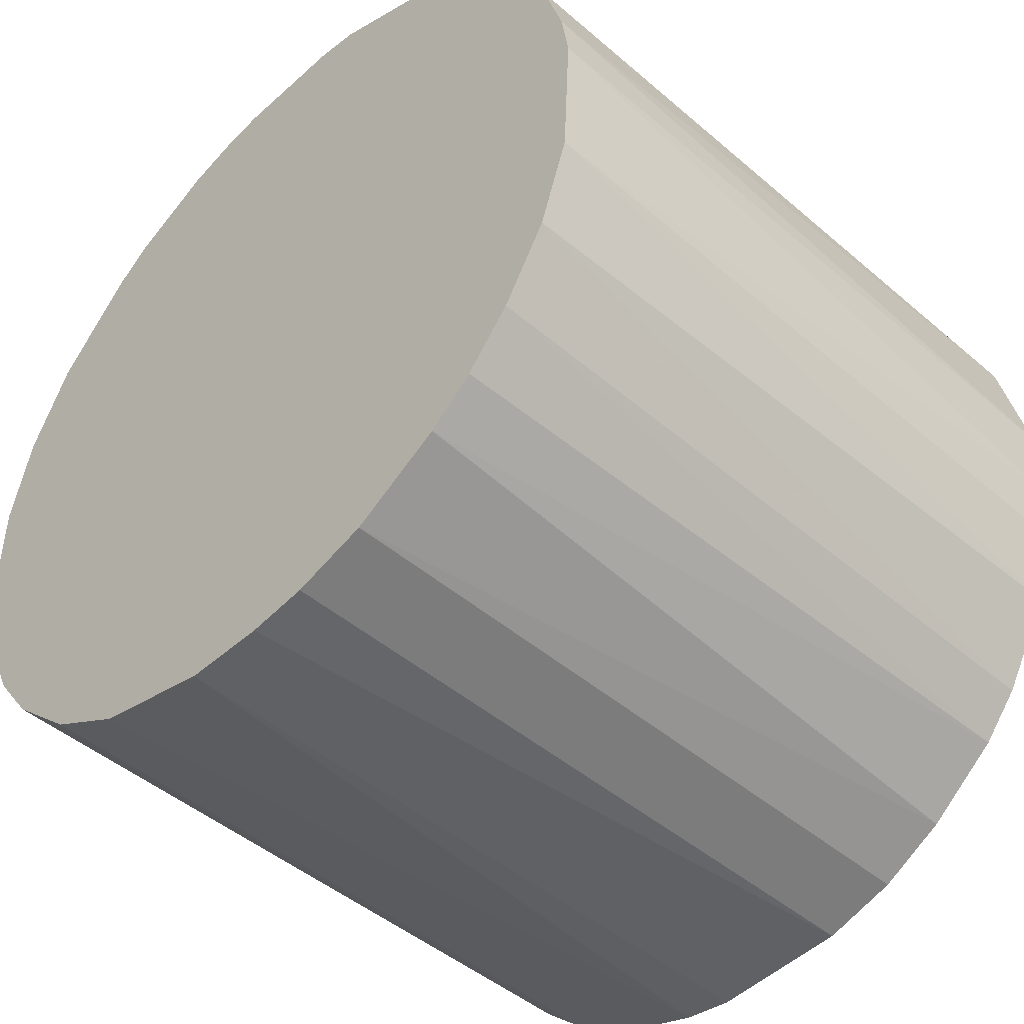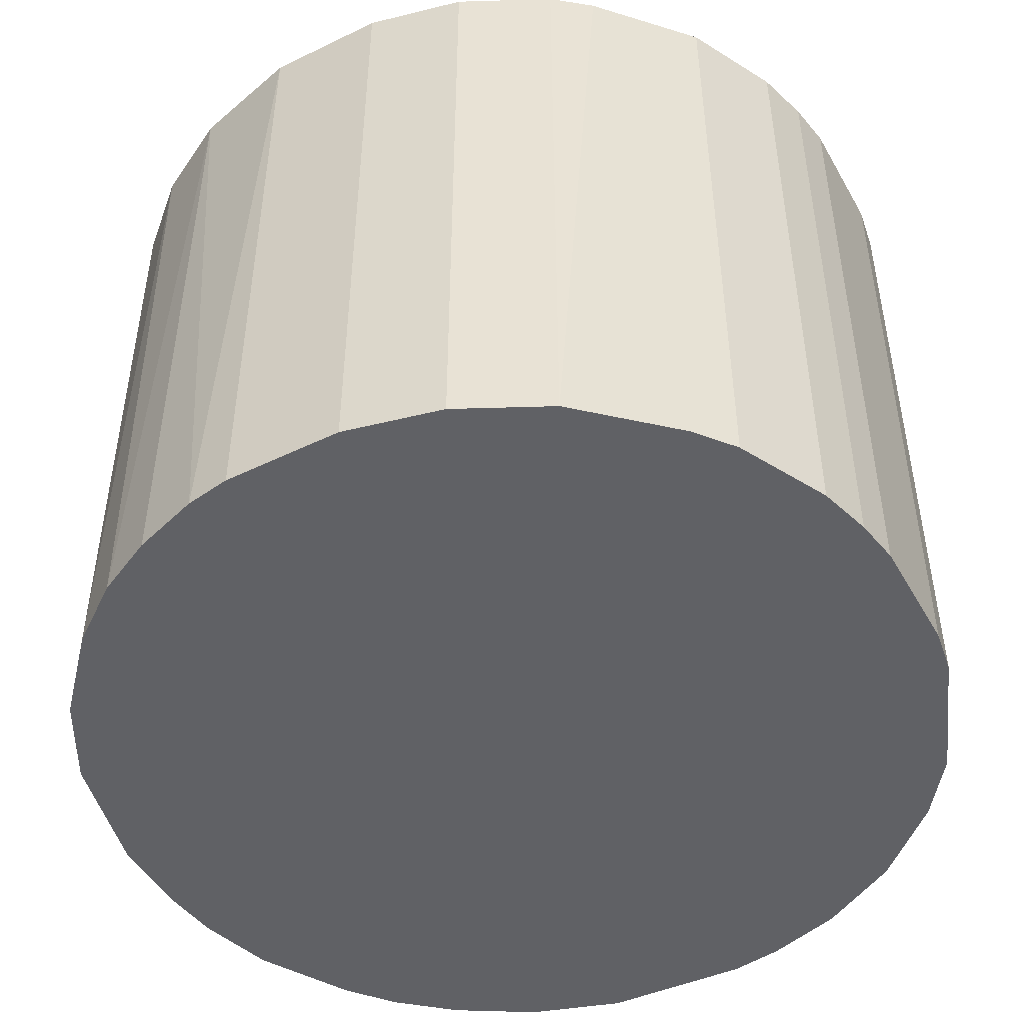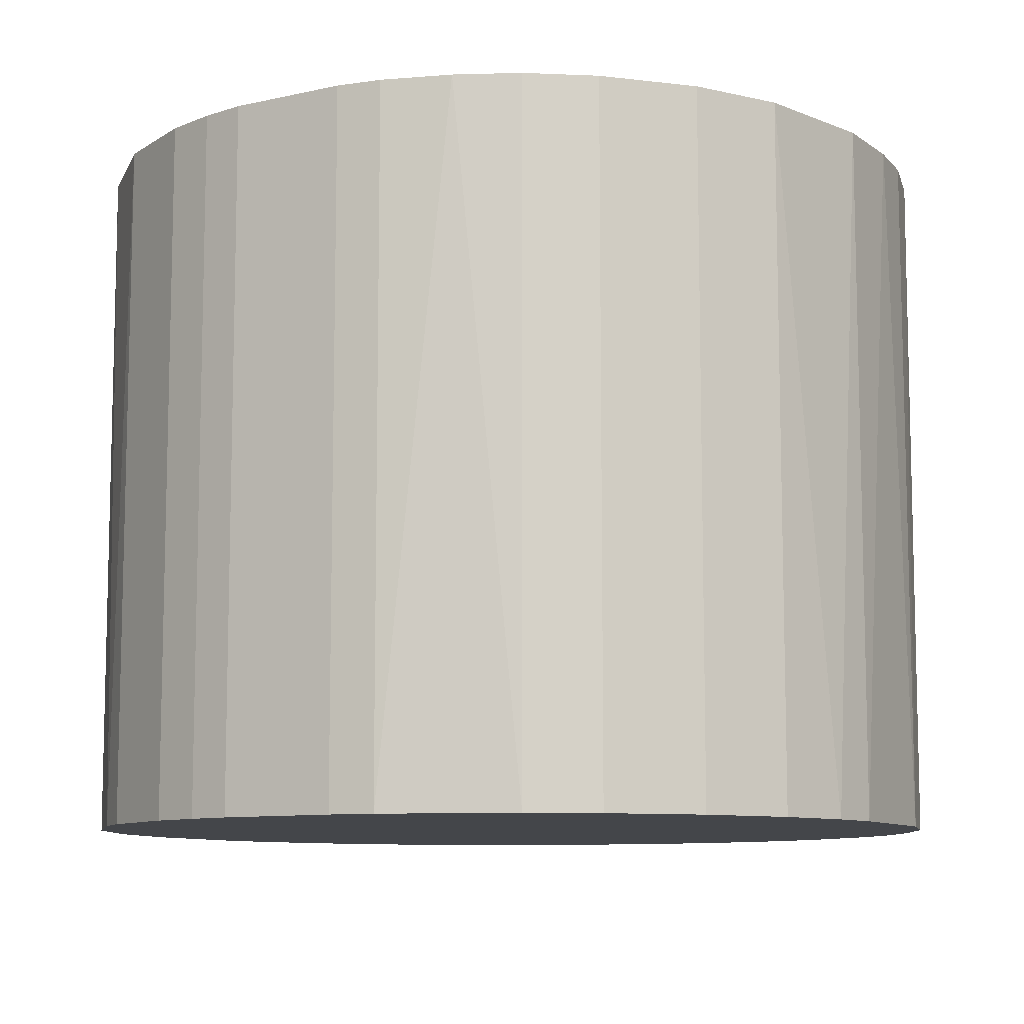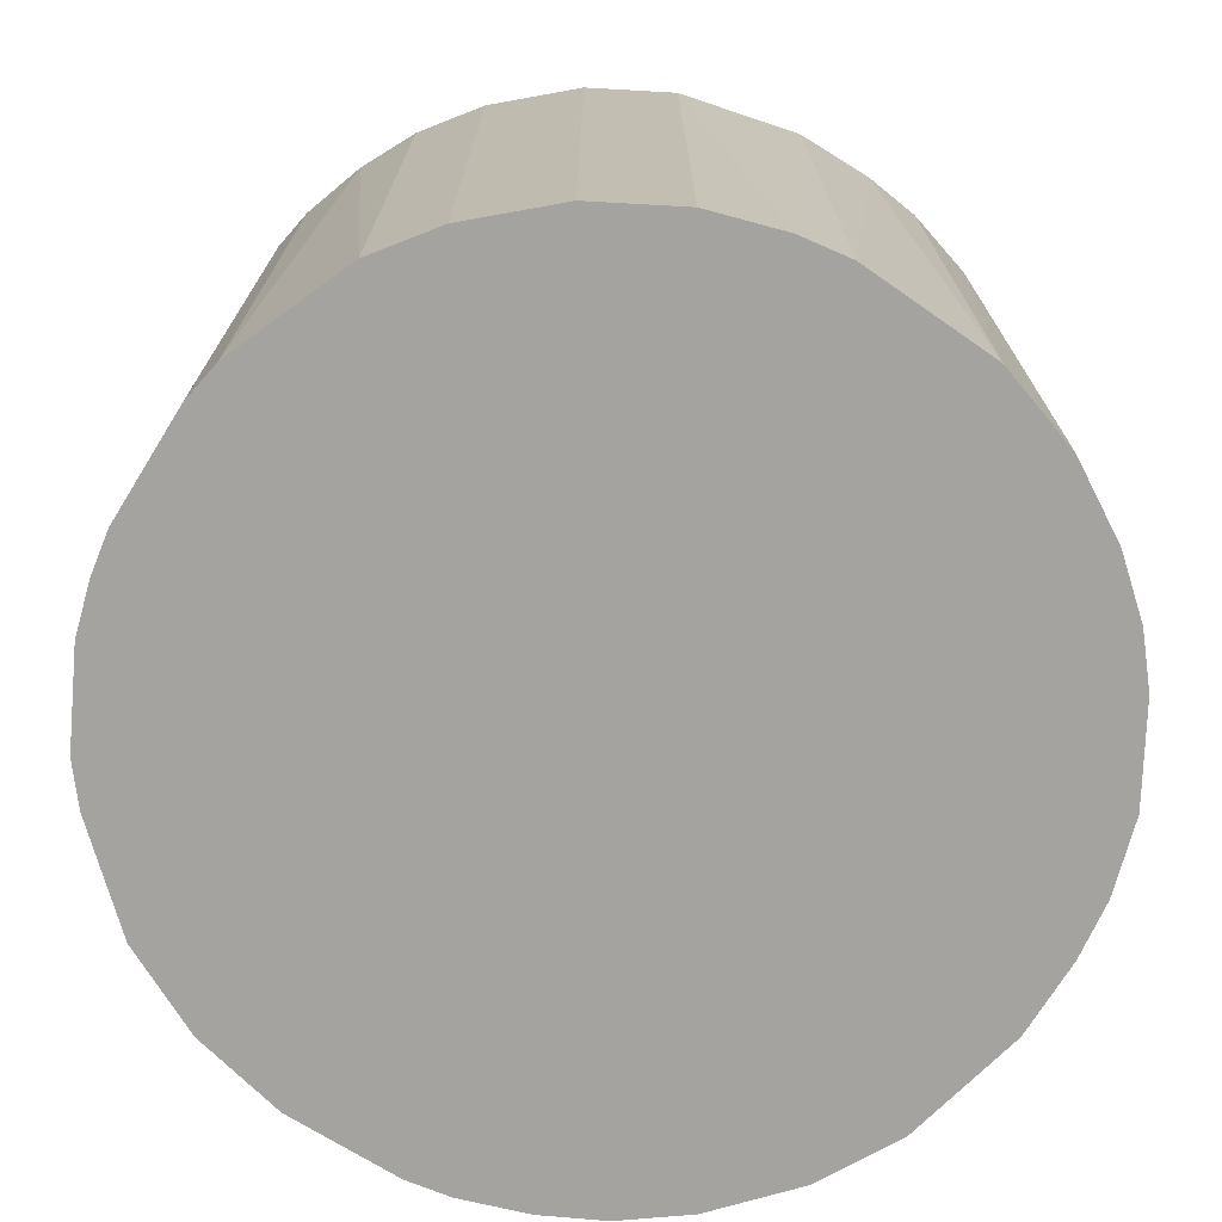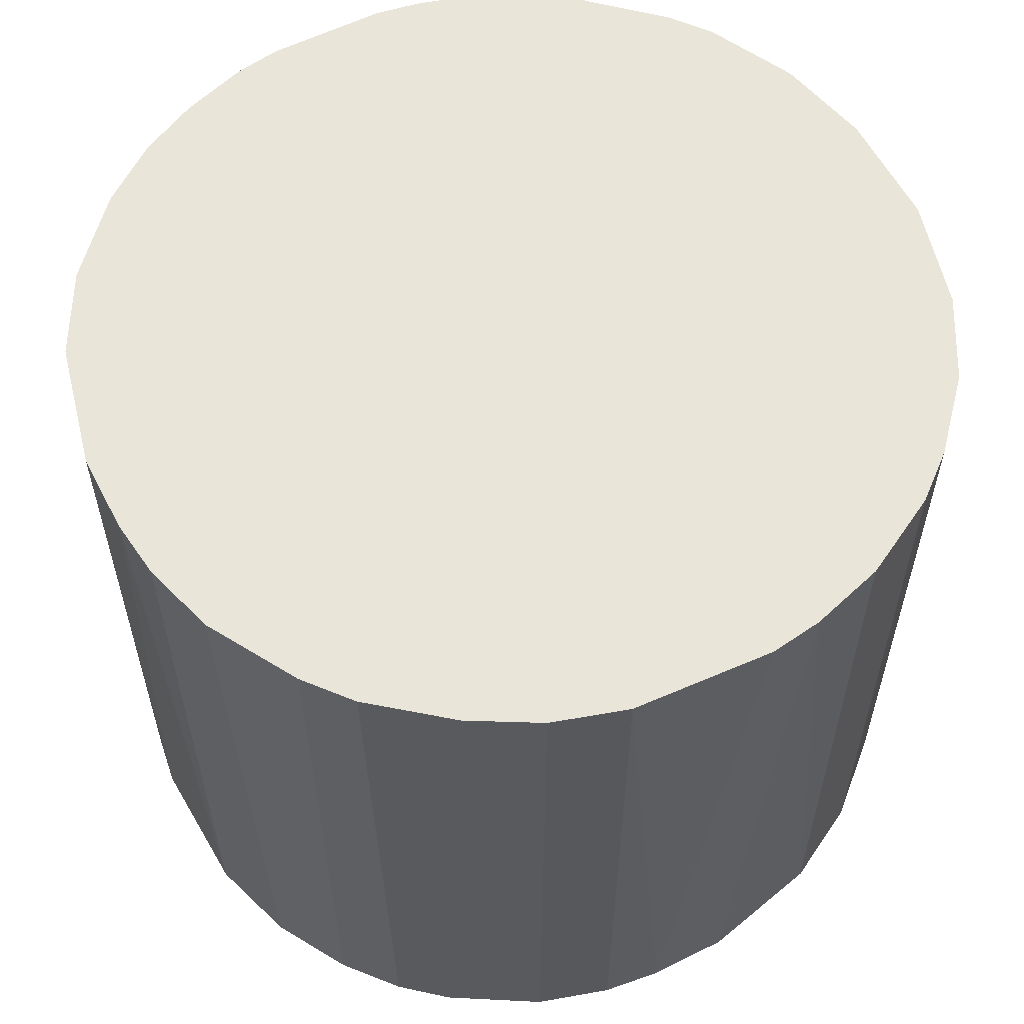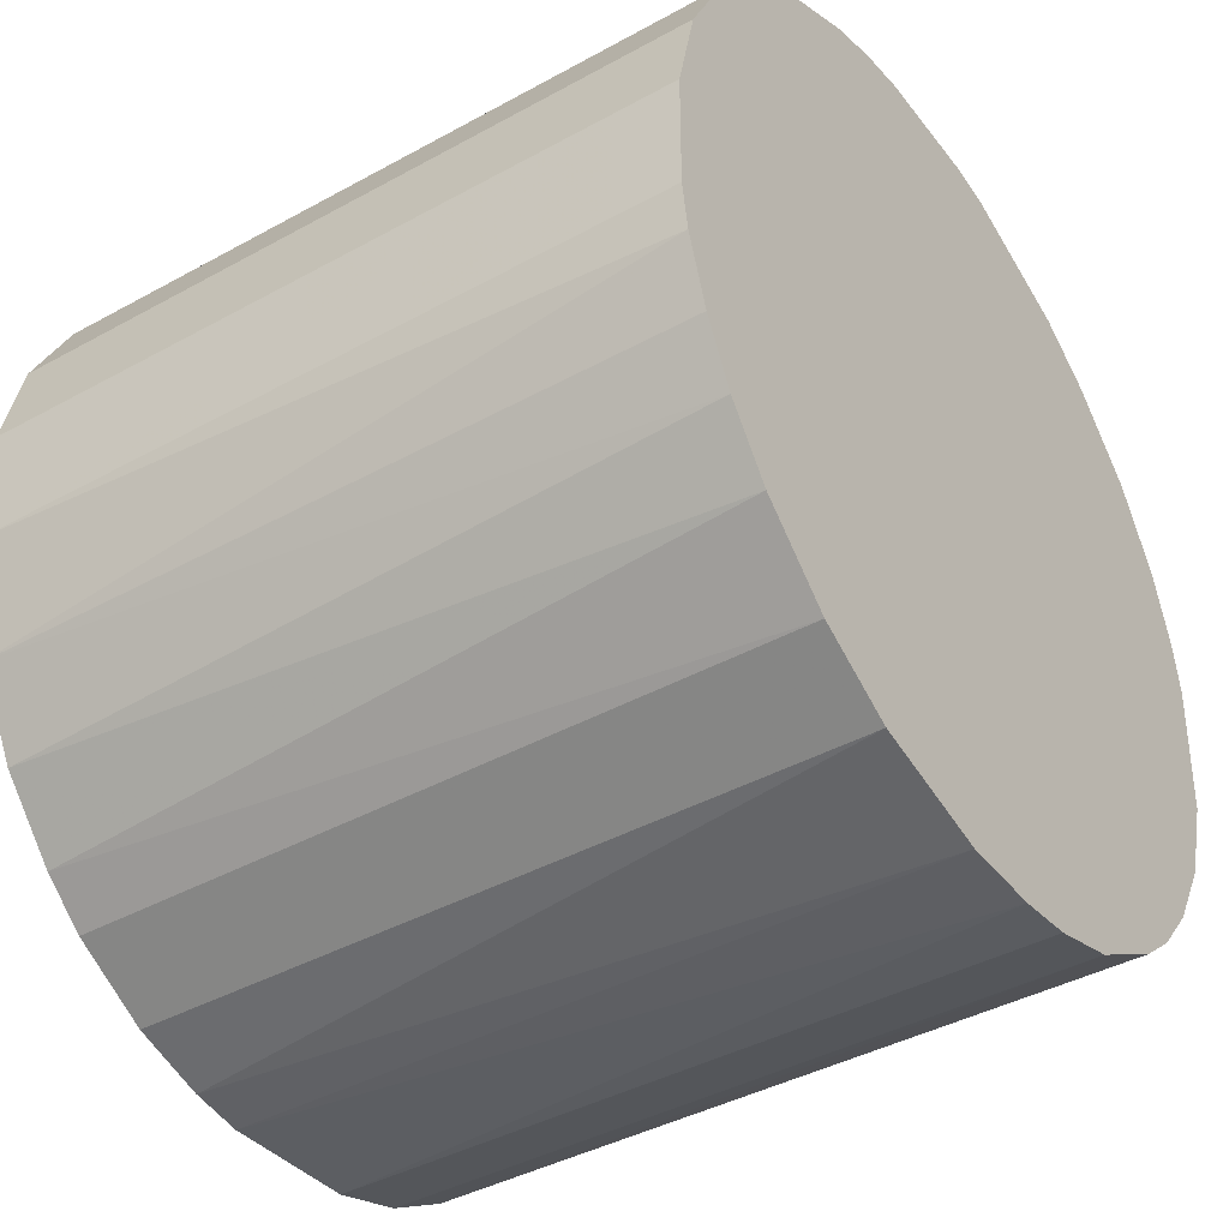
<metadata>
{"format":"obj","ext":"obj","renderer":"f3d","projection":"perspective","resolution":1024,"background":"white","views":[{"elev":-46.2,"azim":-134.4,"up":"+Y"},{"elev":-48.2,"azim":118.5,"up":"+Z"},{"elev":-9.6,"azim":-149.4,"up":"+Z"},{"elev":-72.9,"azim":-121.8,"up":"+Z"},{"elev":58.4,"azim":-27.2,"up":"+Z"},{"elev":-41.1,"azim":123.9,"up":"+Y"}]}
</metadata>
<code>
o convex_0
v -0.01284 -0.03005 -0.0261
v 0.004364 0.03213 0.0261
v 0.007693 0.03157 0.0261
v -0.007288 -0.03172 0.0261
v 0.03157 -0.007843 -0.0261
v -0.02673 0.0188 -0.0261
v -0.03228 -0.002849 0.0261
v 0.02658 -0.01895 0.0261
v 0.02102 0.02491 -0.0261
v 0.03046 0.01158 0.0261
v 0.01269 -0.03005 -0.0261
v -0.0295 -0.01395 -0.0261
v -0.02173 0.02435 0.0261
v -0.007843 0.03157 -0.0261
v -0.02339 -0.02284 0.0261
v 0.01269 -0.03005 0.0261
v 0.03046 0.01158 -0.0261
v -0.03172 0.007138 -0.0261
v -0.03005 0.01269 0.0261
v 0.03213 -0.004514 0.0261
v 0.02491 0.02102 0.0261
v 0.02436 -0.02173 -0.0261
v 0.007693 0.03157 -0.0261
v 0.003254 -0.03228 -0.0261
v -0.007843 0.03157 0.0261
v -0.01729 0.02768 -0.0261
v -0.02284 -0.02339 -0.0261
v 0.01825 0.02712 0.0261
v -0.03005 -0.01284 0.0261
v -0.03172 -0.007288 -0.0261
v 0.03213 0.004364 -0.0261
v 0.0188 -0.02672 0.0261
v -0.01784 -0.02728 0.0261
v 0.003254 -0.03228 0.0261
v 0.02713 0.01824 -0.0261
v -0.002849 -0.03228 -0.0261
v 0.02991 -0.01284 -0.0261
v 0.02991 -0.01284 0.0261
v 0.01158 0.03046 -0.0261
v -0.01284 0.0299 0.0261
v 0.03213 0.004364 0.0261
v -0.004514 0.03213 -0.0261
v -0.03228 0.003254 0.0261
v -0.02673 0.0188 0.0261
v 0.0188 -0.02672 -0.0261
v -0.03228 0.003254 -0.0261
v -0.02617 -0.0195 0.0261
v -0.03005 0.01269 -0.0261
v -0.02173 0.02435 -0.0261
v -0.01284 -0.03005 0.0261
v 0.007138 -0.03172 0.0261
v -0.01951 -0.02617 -0.0261
v 0.02769 -0.01728 -0.0261
v -0.02617 -0.0195 -0.0261
v 0.01158 0.03046 0.0261
v 0.02713 0.01824 0.0261
v 0.02213 -0.02395 0.0261
v 0.01825 0.02712 -0.0261
v 0.03213 -0.004514 -0.0261
v 0.004364 0.03213 -0.0261
v -0.004514 0.03213 0.0261
v -0.01729 0.02768 0.0261
v -0.007288 -0.03172 -0.0261
v -0.03172 -0.007288 0.0261
f 30 29 64
f 3 2 4
f 5 1 6
f 4 2 7
f 3 4 8
f 5 6 9
f 3 8 10
f 1 5 11
f 6 1 12
f 7 2 13
f 9 6 14
f 4 7 15
f 8 4 16
f 5 9 17
f 6 12 18
f 7 13 19
f 10 8 20
f 3 10 21
f 11 5 22
f 2 3 23
f 9 14 23
f 1 11 24
f 13 2 25
f 14 6 26
f 12 1 27
f 3 21 28
f 21 9 28
f 15 7 29
f 18 12 30
f 12 29 30
f 5 17 31
f 17 10 31
f 8 16 32
f 16 11 32
f 4 15 33
f 16 4 34
f 17 9 35
f 10 17 35
f 9 21 35
f 1 24 36
f 34 4 36
f 24 34 36
f 22 5 37
f 5 20 38
f 20 8 38
f 37 5 38
f 23 3 39
f 9 23 39
f 13 25 40
f 25 14 40
f 14 26 40
f 10 20 41
f 31 10 41
f 20 31 41
f 23 14 42
f 14 25 42
f 7 19 43
f 19 18 43
f 13 6 44
f 6 19 44
f 19 13 44
f 11 22 45
f 32 11 45
f 18 30 46
f 30 7 46
f 7 43 46
f 43 18 46
f 29 12 47
f 15 29 47
f 6 18 48
f 19 6 48
f 18 19 48
f 6 13 49
f 26 6 49
f 13 26 49
f 1 4 50
f 33 1 50
f 4 33 50
f 11 16 51
f 24 11 51
f 16 34 51
f 34 24 51
f 27 1 52
f 15 27 52
f 1 33 52
f 33 15 52
f 8 22 53
f 22 37 53
f 38 8 53
f 37 38 53
f 12 27 54
f 27 15 54
f 47 12 54
f 15 47 54
f 3 28 55
f 39 3 55
f 28 39 55
f 21 10 56
f 10 35 56
f 35 21 56
f 22 8 57
f 8 32 57
f 45 22 57
f 32 45 57
f 28 9 58
f 9 39 58
f 39 28 58
f 20 5 59
f 5 31 59
f 31 20 59
f 2 23 60
f 42 2 60
f 23 42 60
f 25 2 61
f 2 42 61
f 42 25 61
f 26 13 62
f 13 40 62
f 40 26 62
f 4 1 63
f 1 36 63
f 36 4 63
f 29 7 64
f 7 30 64

</code>
